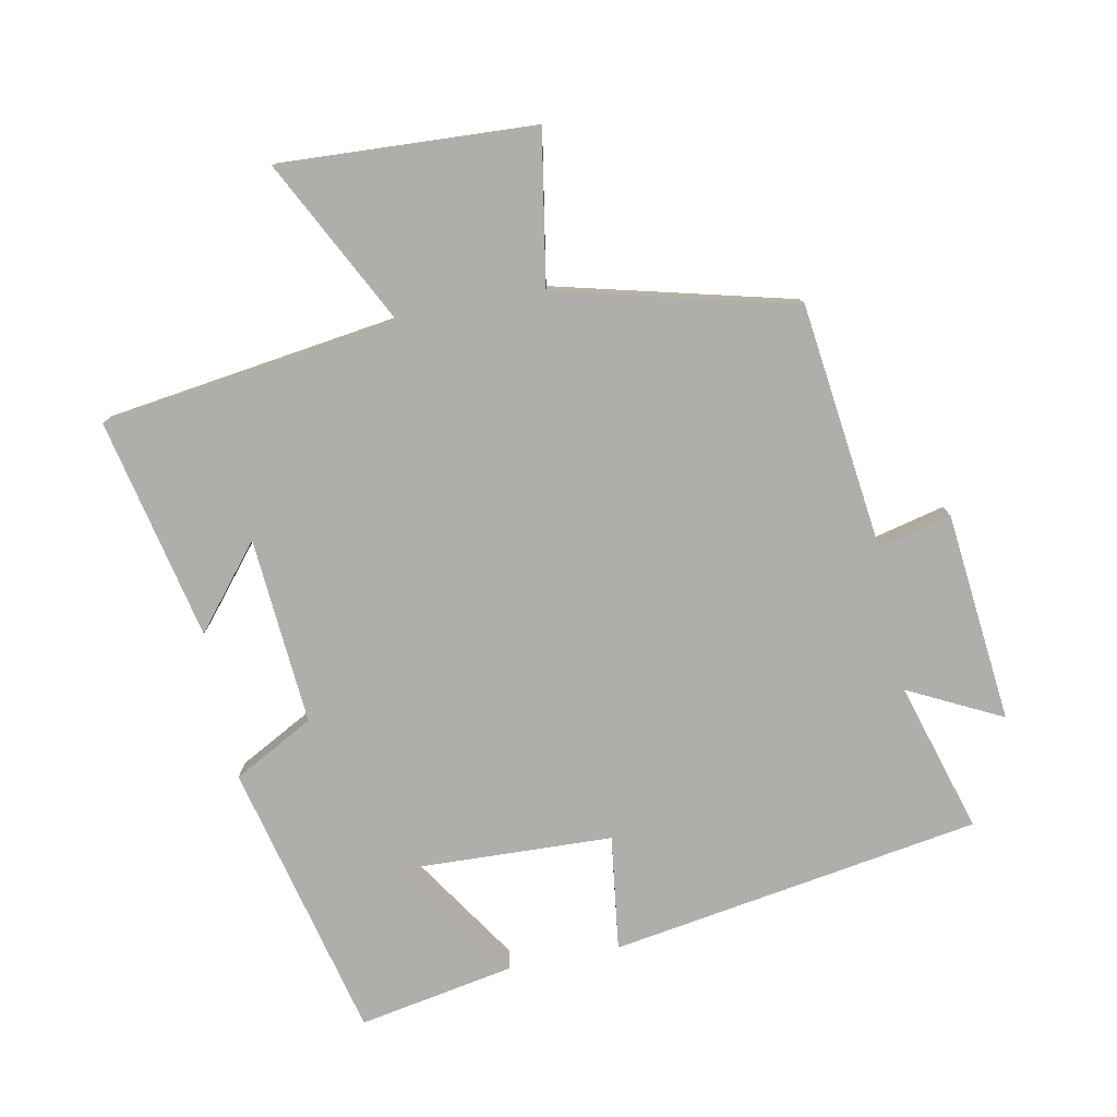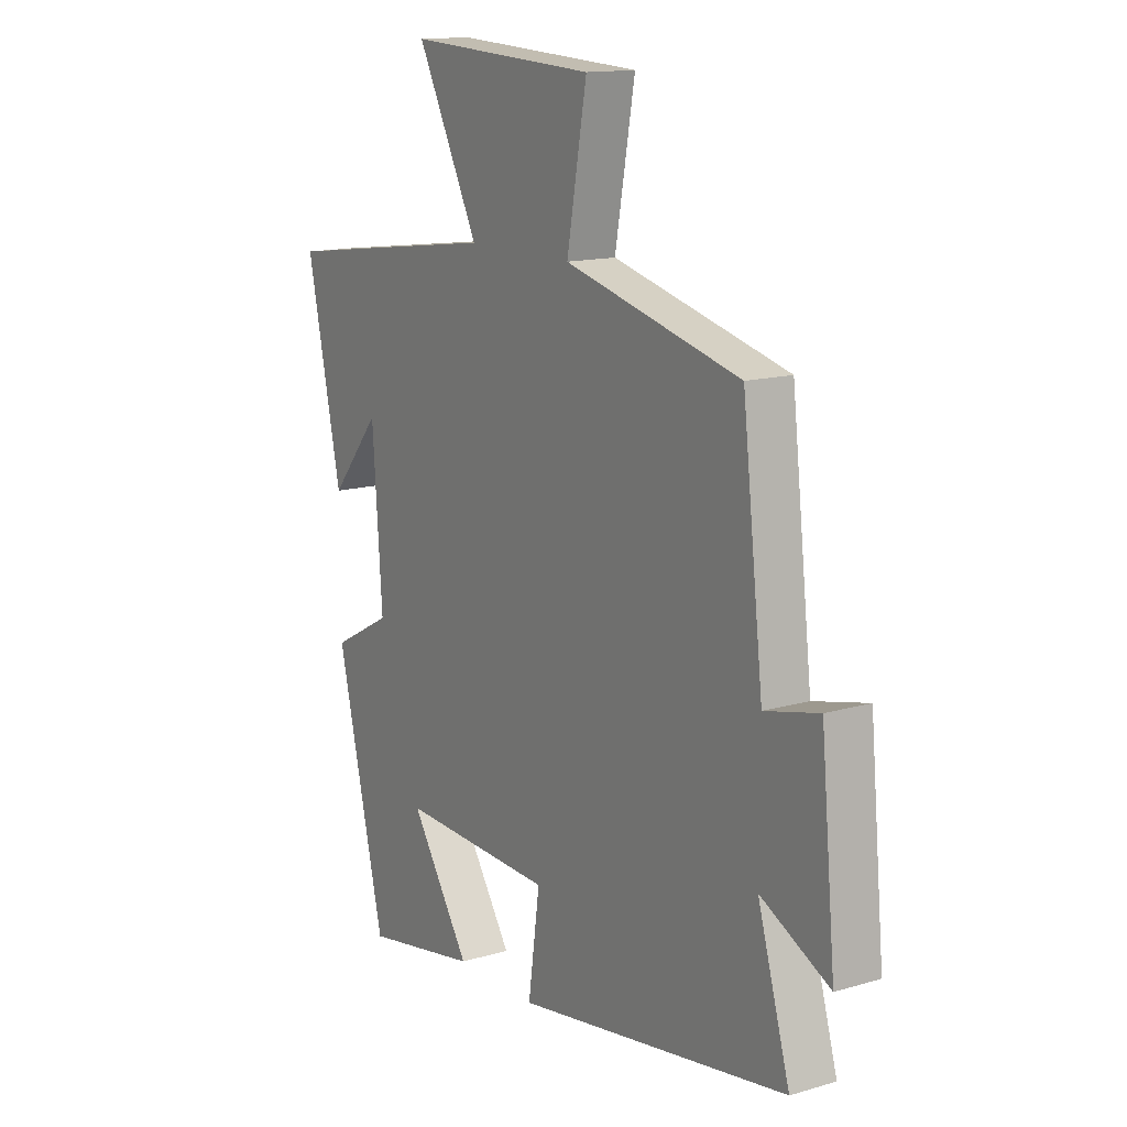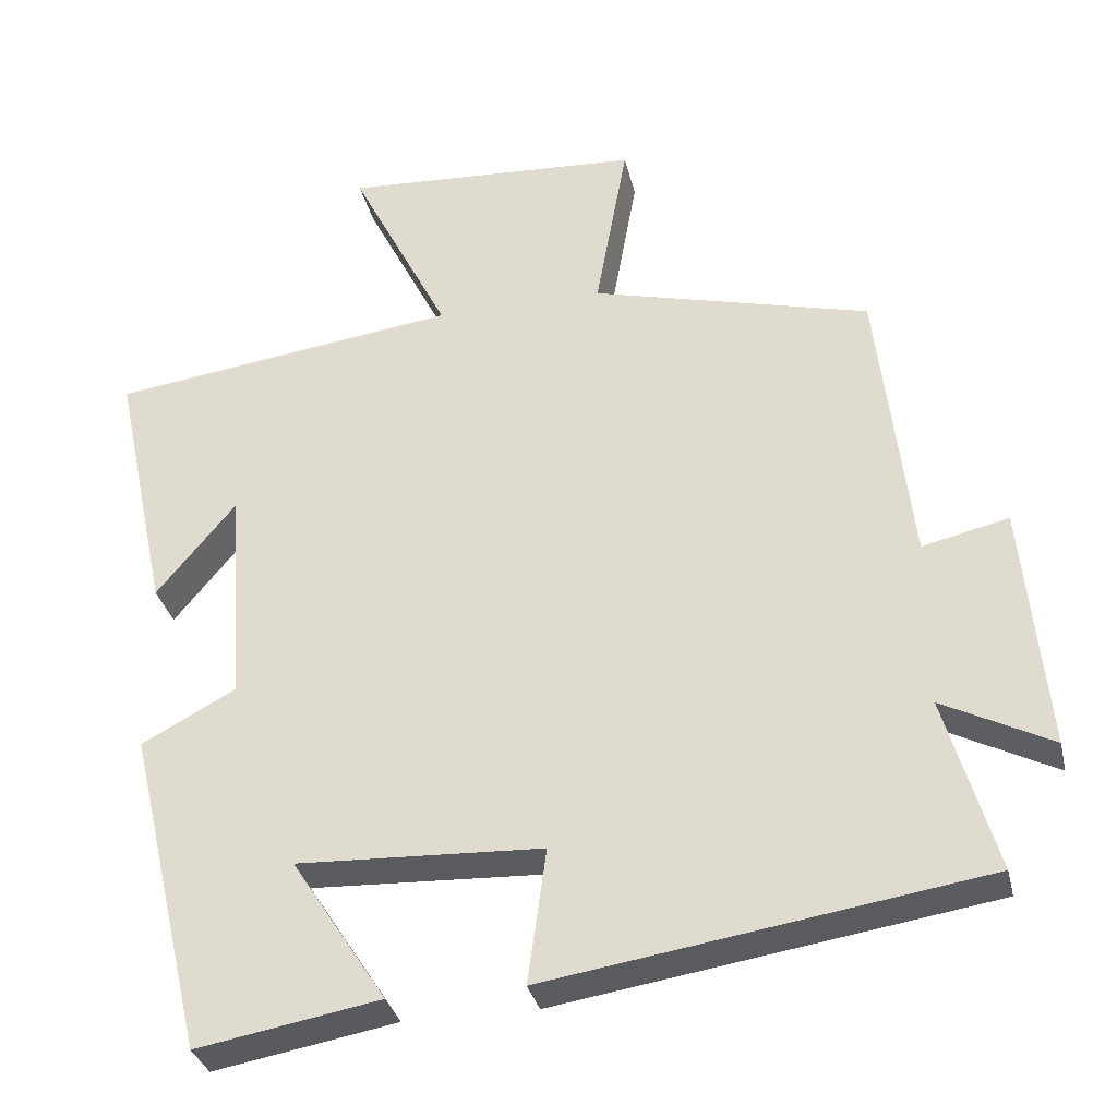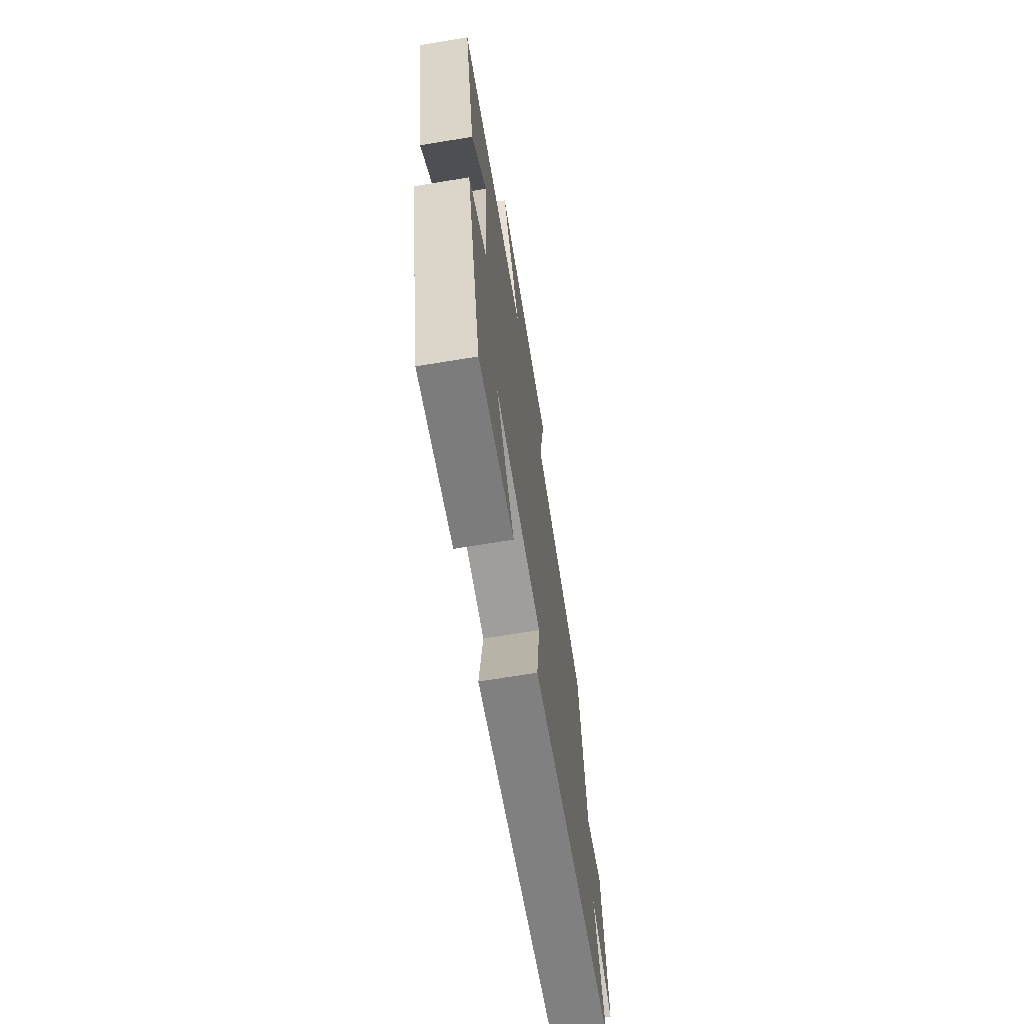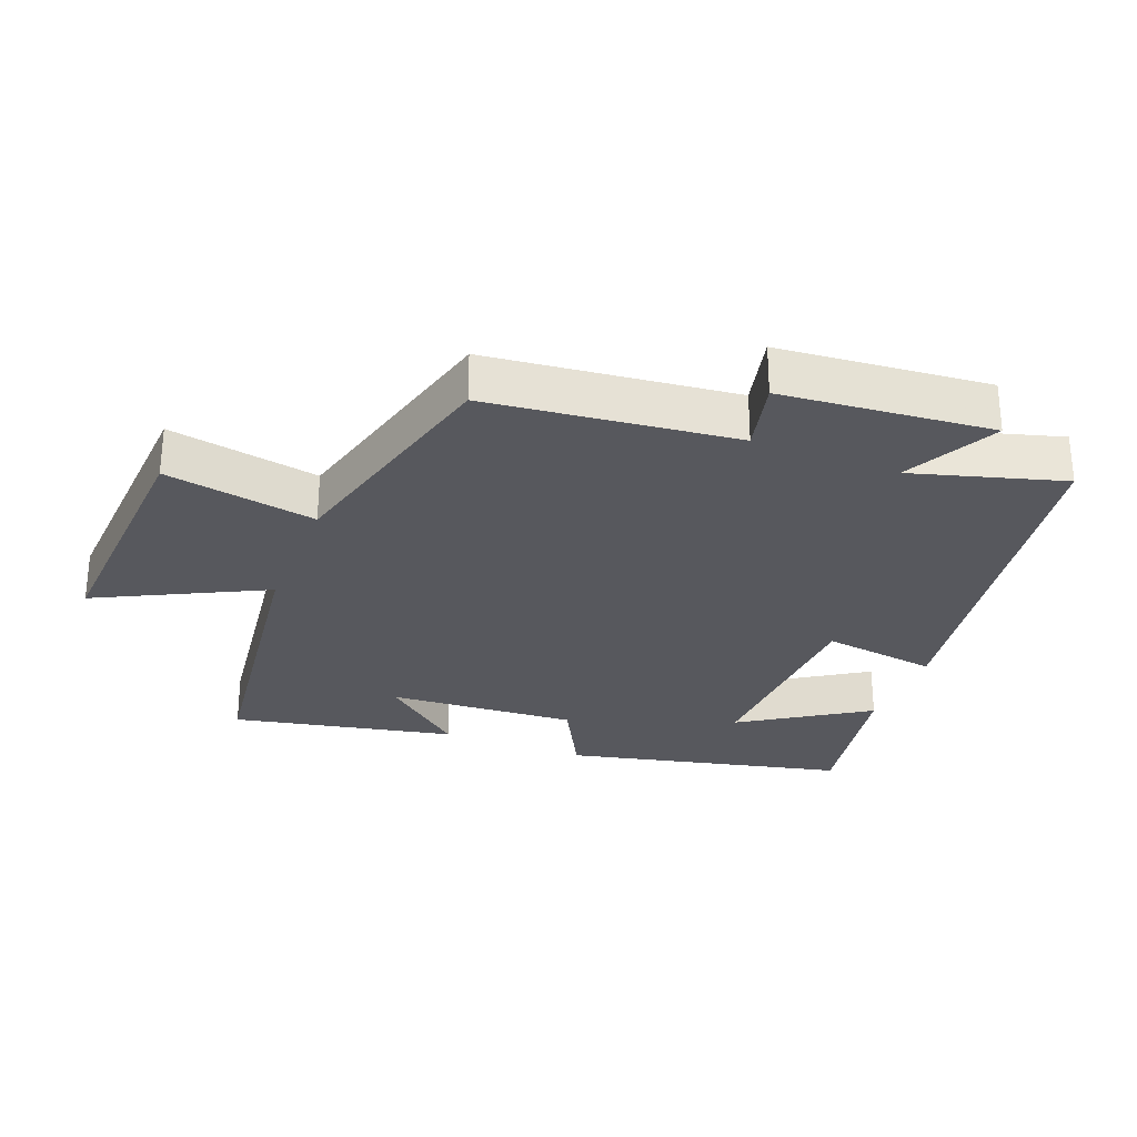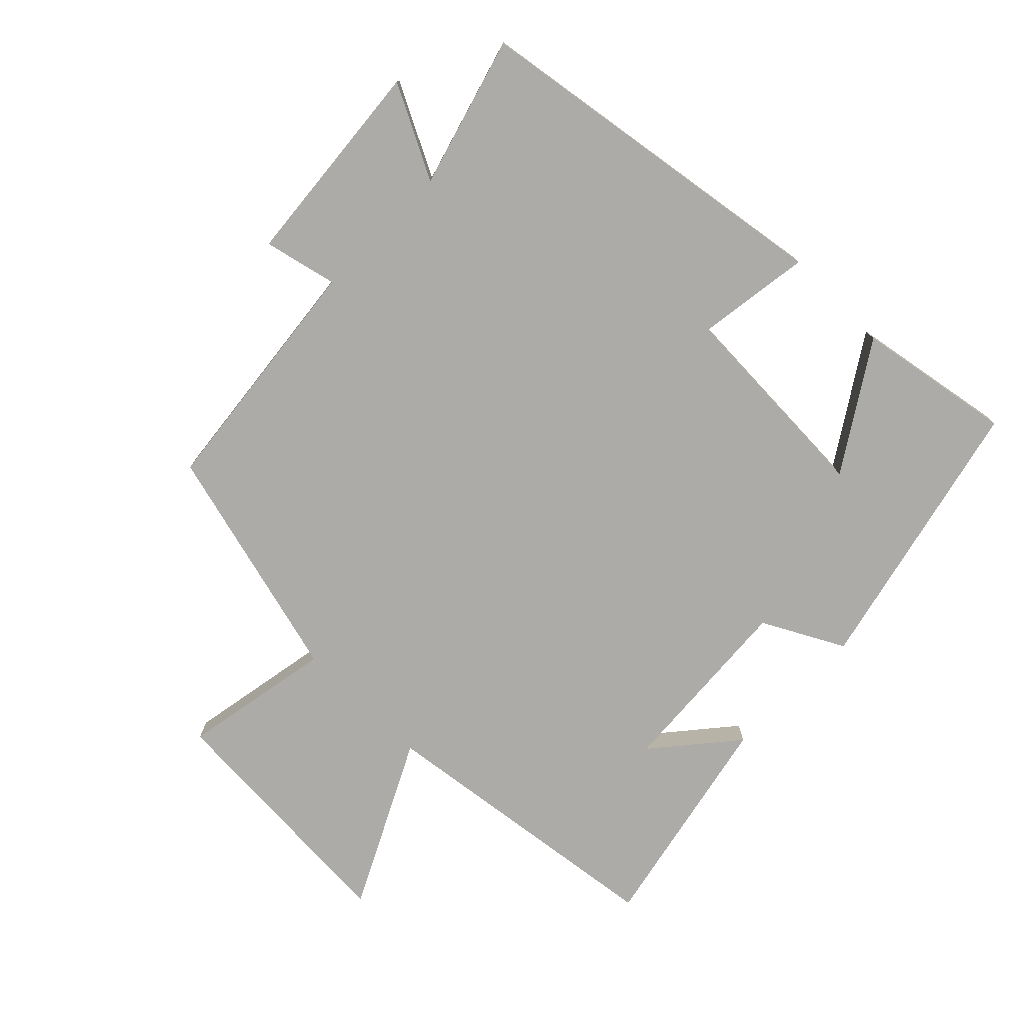
<metadata>
{"format":"obj","ext":"obj","renderer":"f3d","projection":"perspective","resolution":1024,"background":"white","views":[{"elev":-77.9,"azim":11.5,"up":"+Y"},{"elev":14.0,"azim":56.9,"up":"+Z"},{"elev":-32.7,"azim":12.8,"up":"+Z"},{"elev":-68.6,"azim":-80.6,"up":"+Z"},{"elev":-28.9,"azim":68.5,"up":"+Y"},{"elev":-76.5,"azim":135.3,"up":"+Y"}]}
</metadata>
<code>
v 0.457 0.07 0.407
v 0.5 0.07 0.034
v 0.611 0.07 0.06
v 0.641 0.07 -0.258
v 0.5 0.07 -0.186
v 0.566 0.07 -0.413
v 0.005 0.07 -0.5
v 0.029 0.07 -0.326
v -0.287 0.07 -0.312
v -0.165 0.07 -0.5
v -0.401 0.07 -0.542
v -0.5 0.07 -0.121
v -0.378 0.07 -0.056
v -0.398 0.07 0.228
v -0.5 0.07 0.105
v -0.571 0.07 0.44
v -0.121 0.07 0.5
v -0.248 0.07 0.751
v 0.138 0.07 0.729
v 0.097 0.07 0.5
v 0.457 0 0.407
v 0.5 0 0.034
v 0.611 0 0.06
v 0.641 0 -0.258
v 0.5 0 -0.186
v 0.566 0 -0.413
v 0.005 0 -0.5
v 0.029 0 -0.326
v -0.287 0 -0.312
v -0.165 0 -0.5
v -0.401 0 -0.542
v -0.5 0 -0.121
v -0.378 0 -0.056
v -0.398 0 0.228
v -0.5 0 0.105
v -0.571 0 0.44
v -0.121 0 0.5
v -0.248 0 0.751
v 0.138 0 0.729
v 0.097 0 0.5
f 17 18 19 20
f 17 20 1 2
f 16 17 2
f 14 15 16
f 14 16 2
f 13 14 2
f 12 13 2
f 9 10 11 12
f 8 9 12 2
f 5 6 7 8
f 5 8 2 3
f 3 4 5
f 40 39 38 37
f 22 21 40 37
f 22 37 36
f 36 35 34
f 22 36 34
f 22 34 33
f 22 33 32
f 32 31 30 29
f 22 32 29 28
f 28 27 26 25
f 23 22 28 25
f 25 24 23
f 1 21 22 2
f 2 22 23 3
f 3 23 24 4
f 4 24 25 5
f 5 25 26 6
f 6 26 27 7
f 7 27 28 8
f 8 28 29 9
f 9 29 30 10
f 10 30 31 11
f 11 31 32 12
f 12 32 33 13
f 13 33 34 14
f 14 34 35 15
f 15 35 36 16
f 16 36 37 17
f 17 37 38 18
f 18 38 39 19
f 19 39 40 20
f 20 40 21 1

</code>
